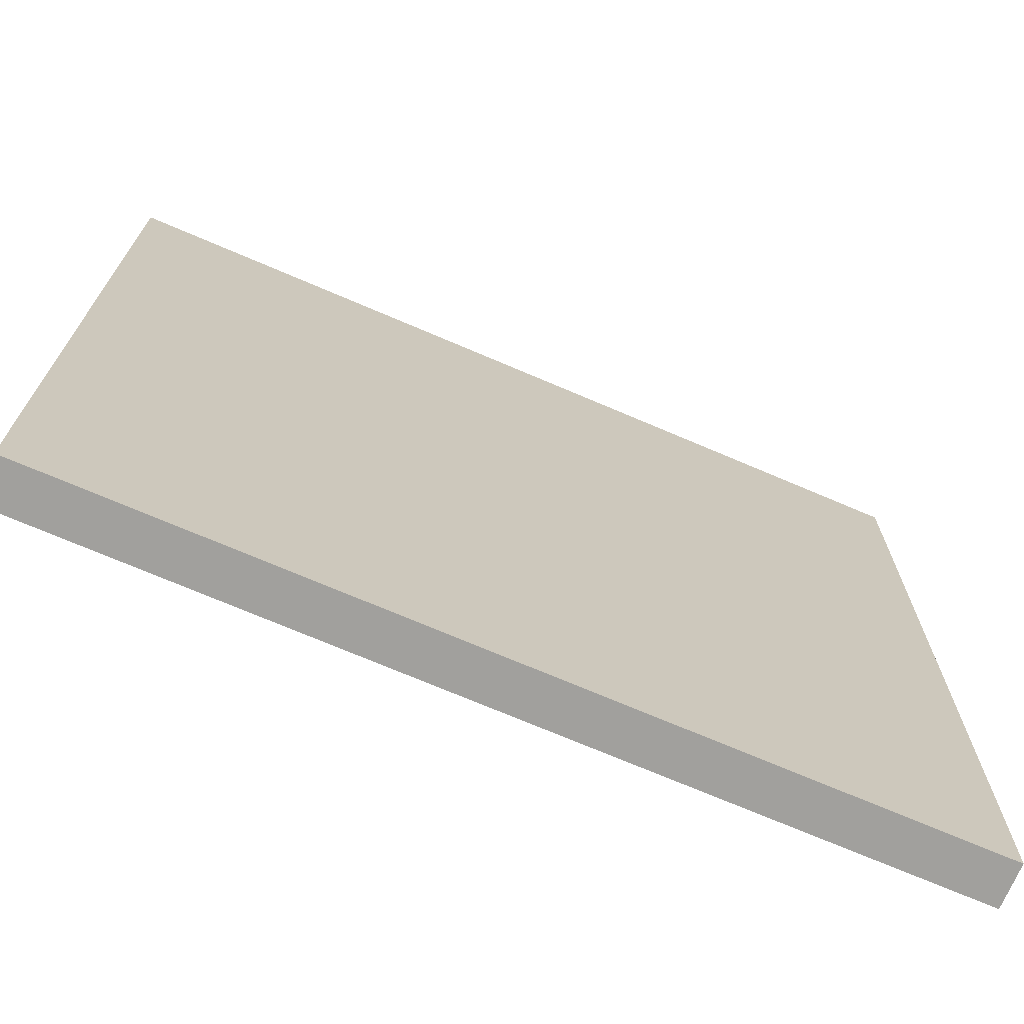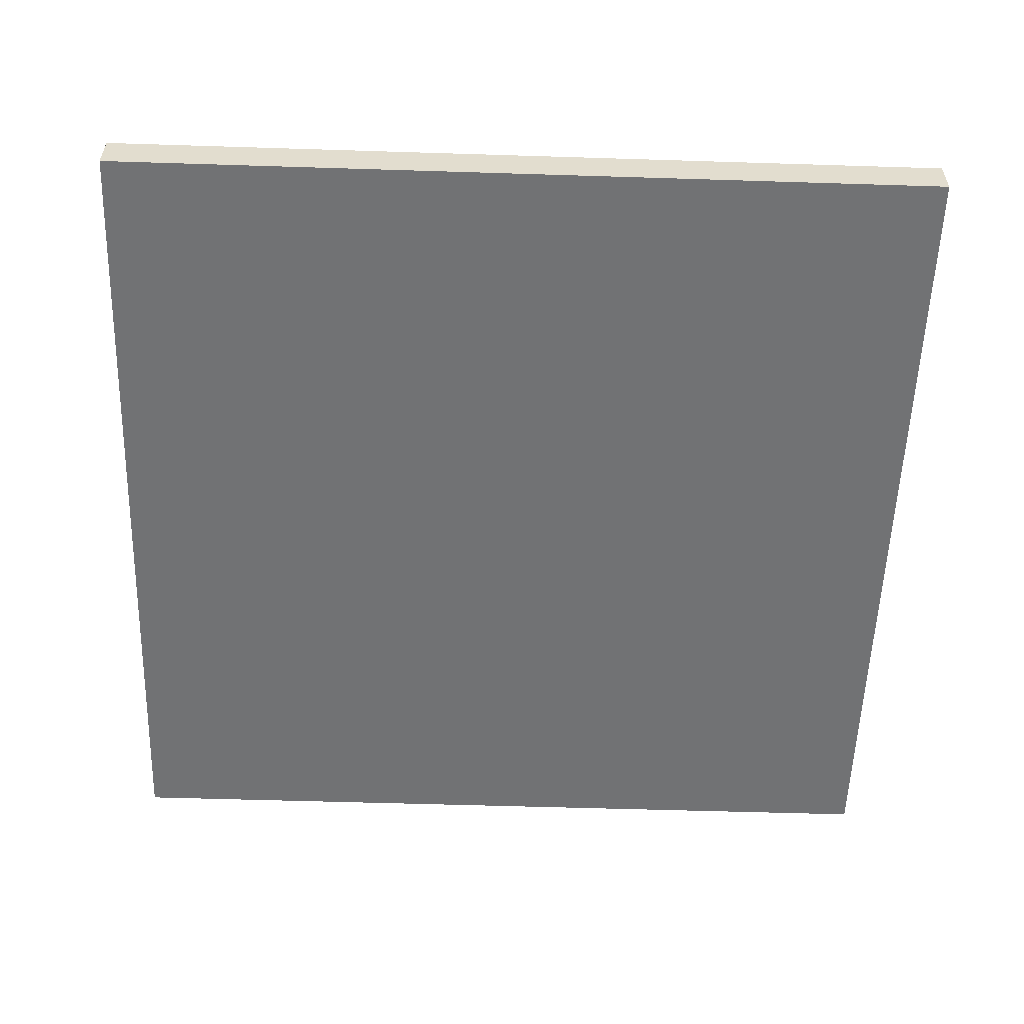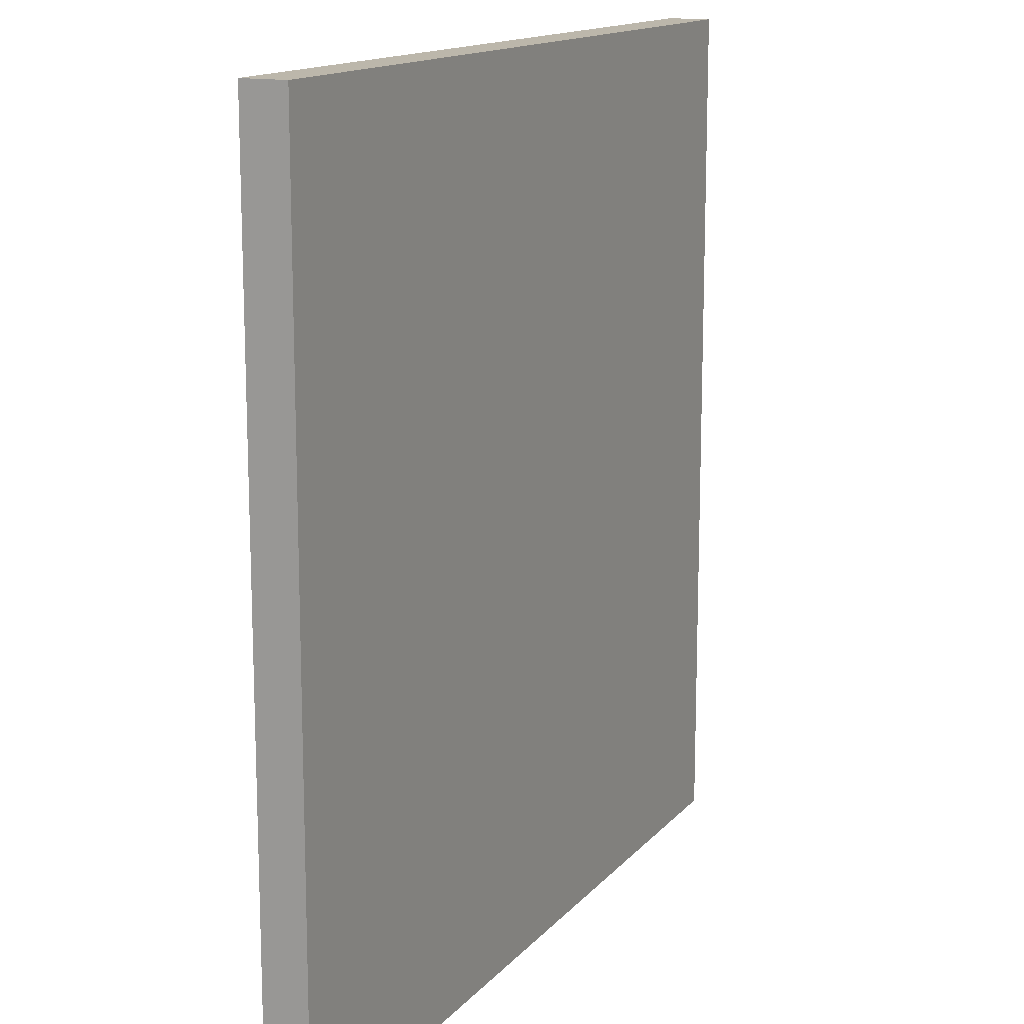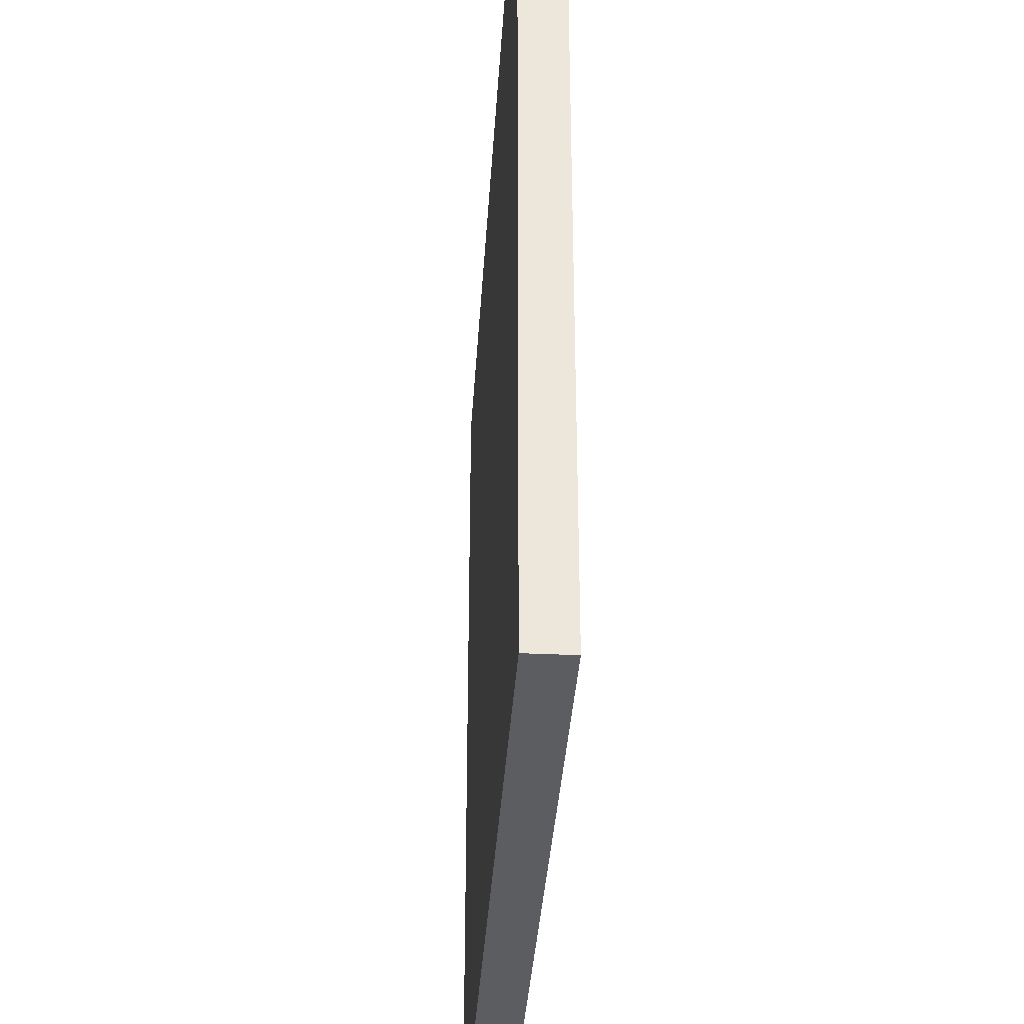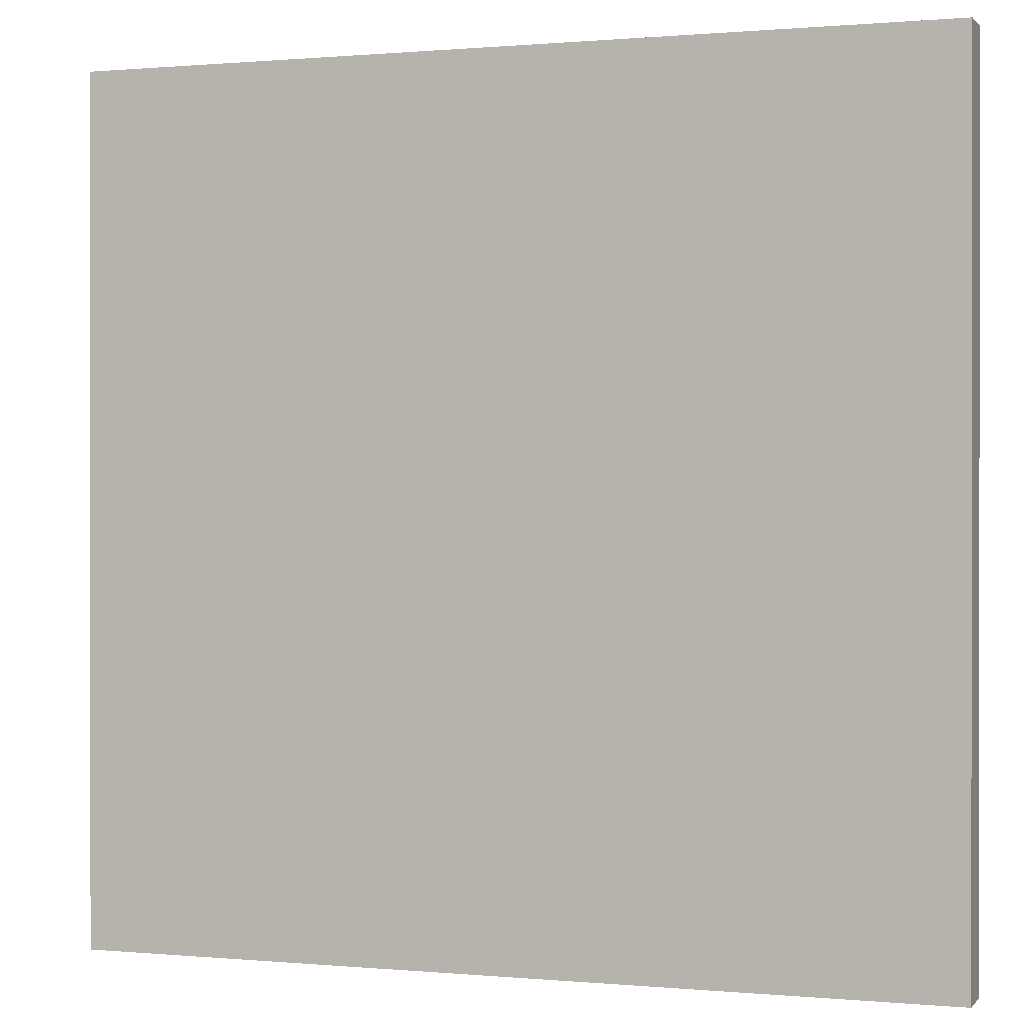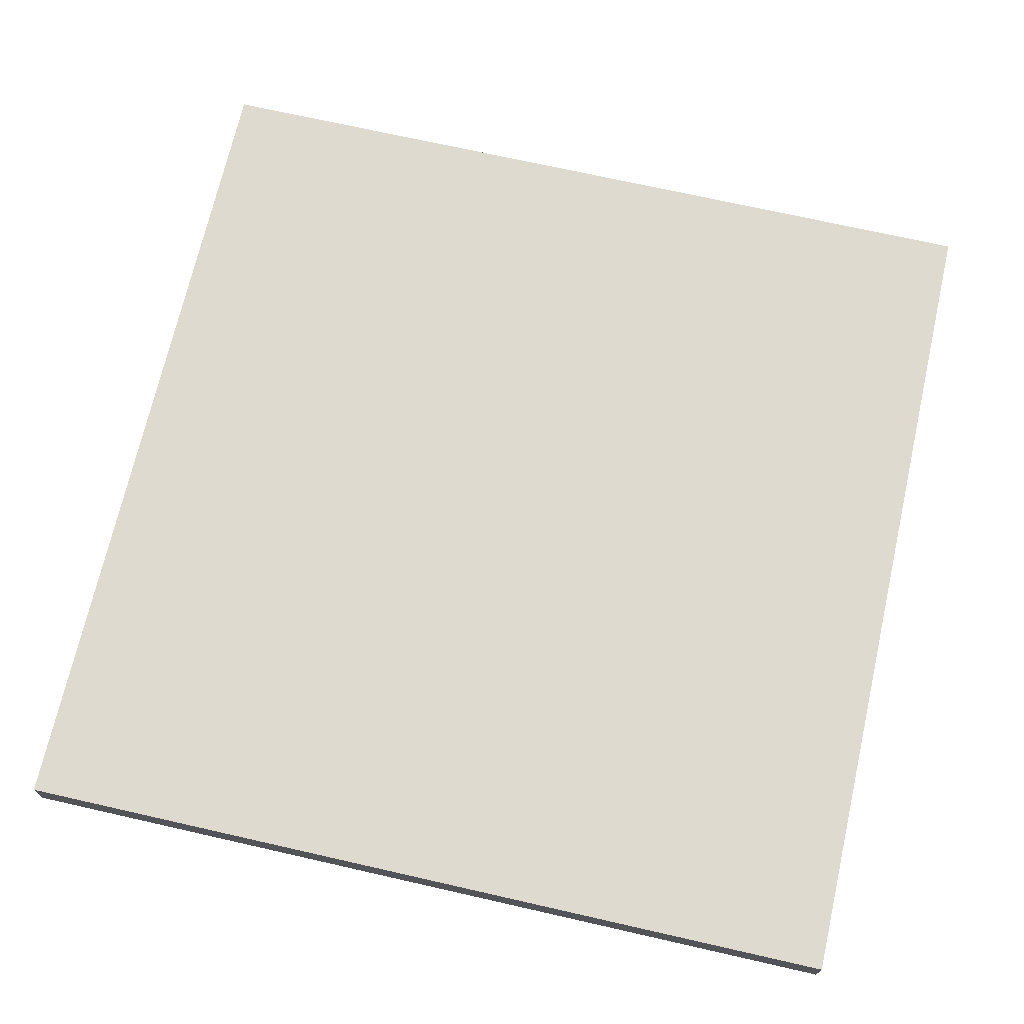
<metadata>
{"format":"obj","ext":"obj","renderer":"f3d","projection":"perspective","resolution":1024,"background":"white","views":[{"elev":-71.6,"azim":156.8,"up":"+Z"},{"elev":-55.5,"azim":178.1,"up":"+Y"},{"elev":14.3,"azim":-64.6,"up":"+Z"},{"elev":-35.7,"azim":86.5,"up":"+Z"},{"elev":0.4,"azim":19.1,"up":"+Z"},{"elev":70.8,"azim":12.8,"up":"+Y"}]}
</metadata>
<code>
g default
v -18.31 -1.4e-05 18.31
v 18.31 -1.4e-05 18.31
v -18.31 1.846 18.31
v 18.31 1.846 18.31
v -18.31 1.846 -18.31
v 18.31 1.846 -18.31
v -18.31 -1.4e-05 -18.31
v 18.31 -1.4e-05 -18.31
g platform1
f 1 2 4 3
f 3 4 6 5
f 5 6 8 7
f 7 8 2 1
f 2 8 6 4
f 7 1 3 5

</code>
